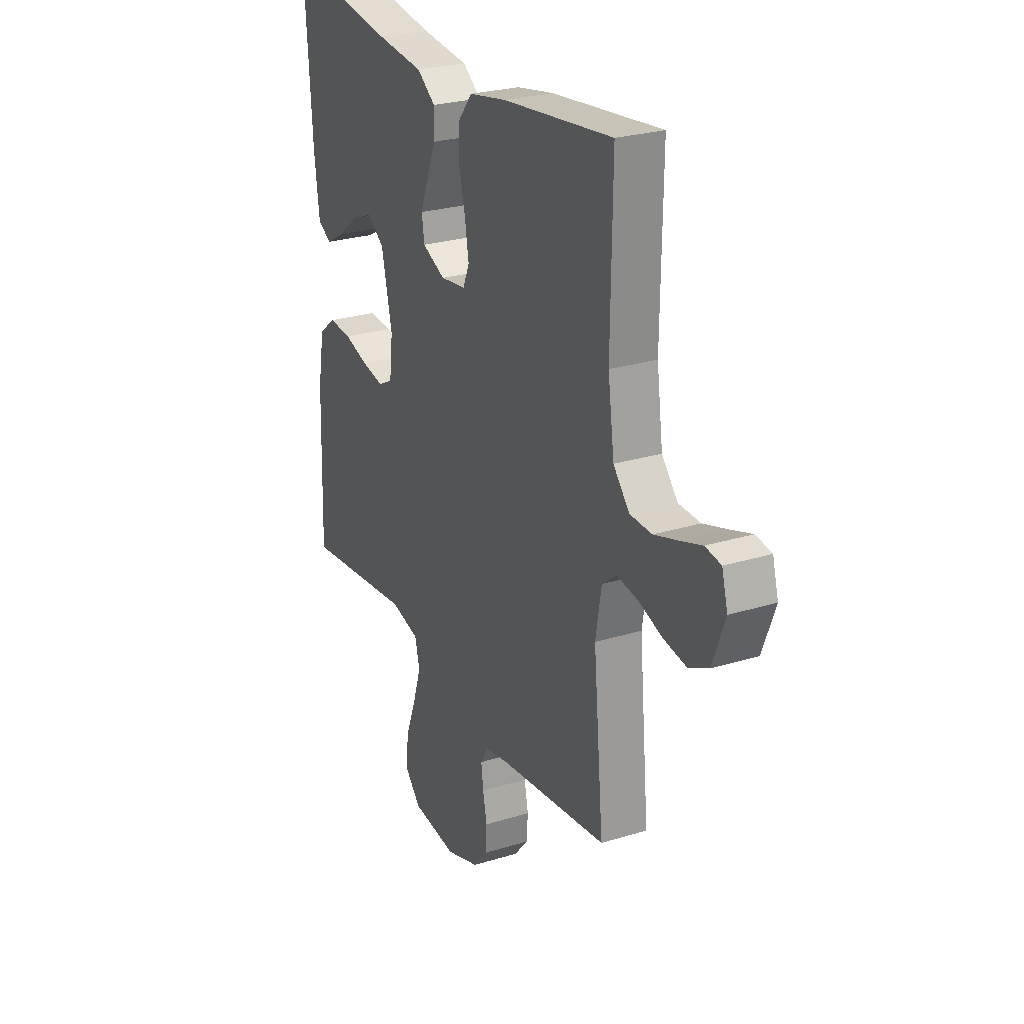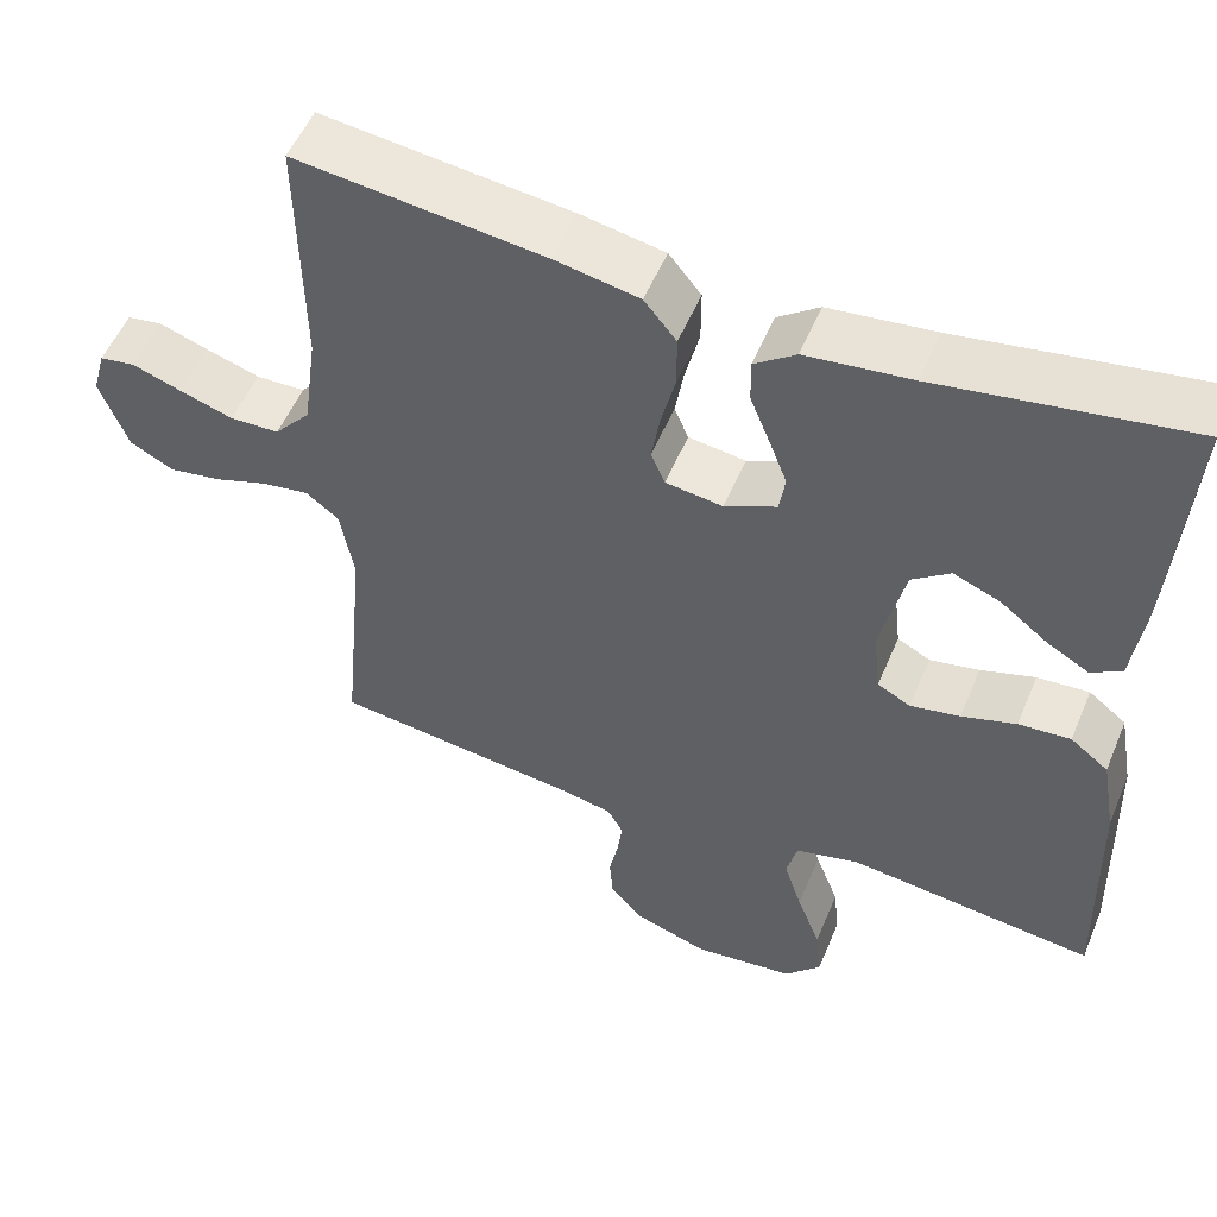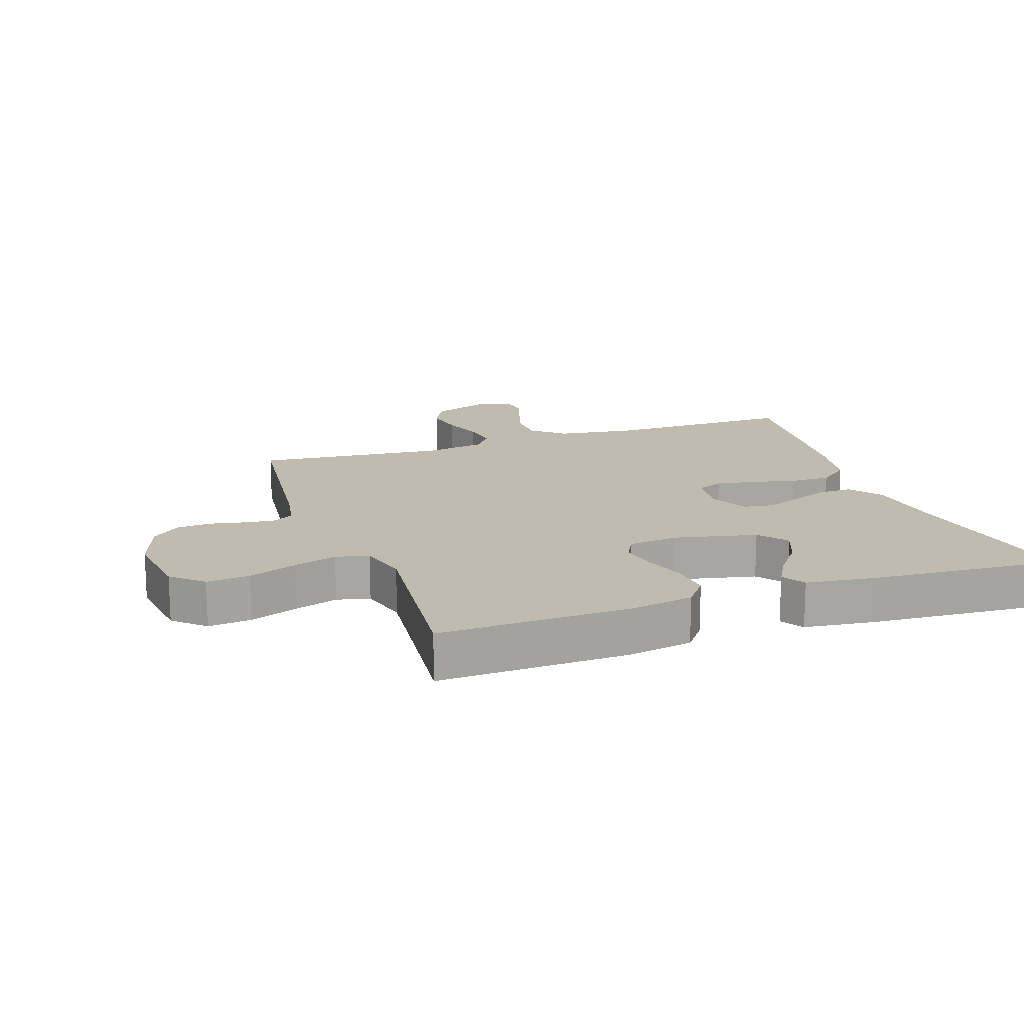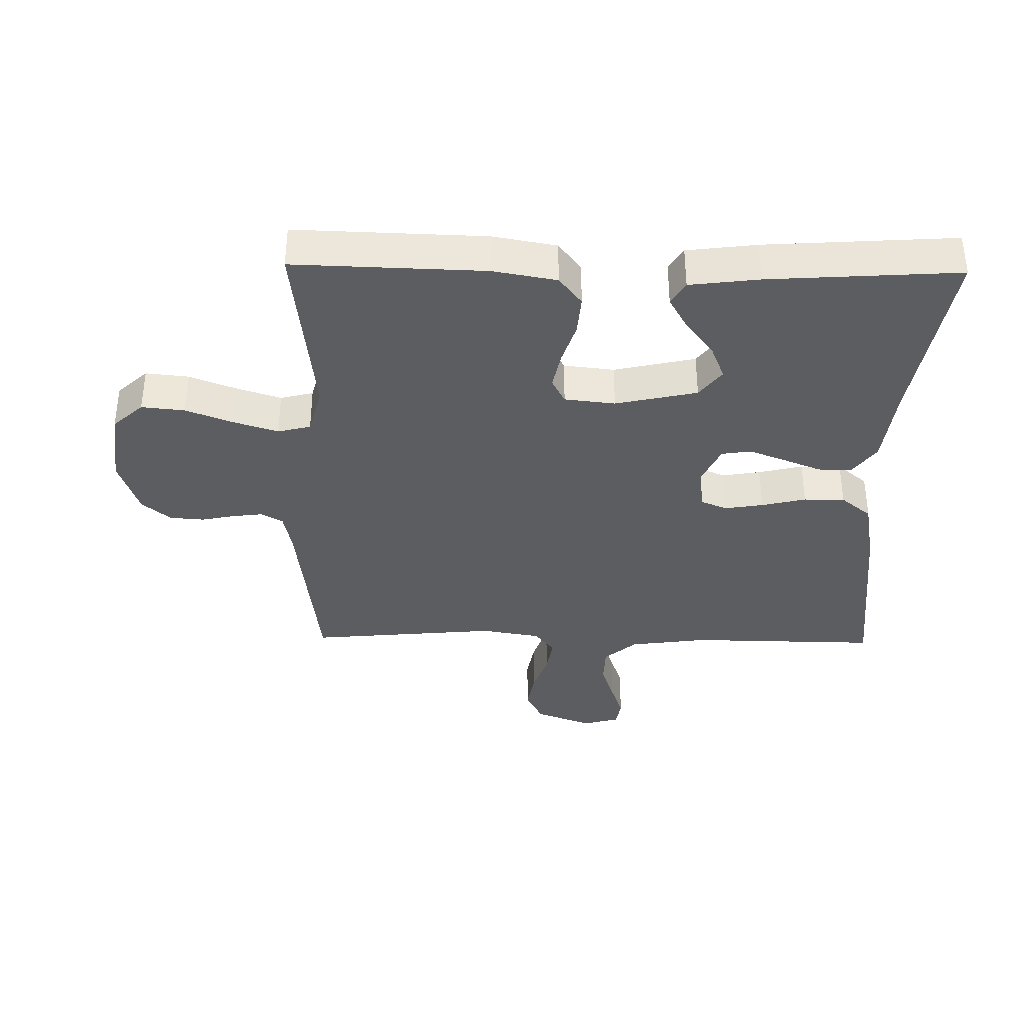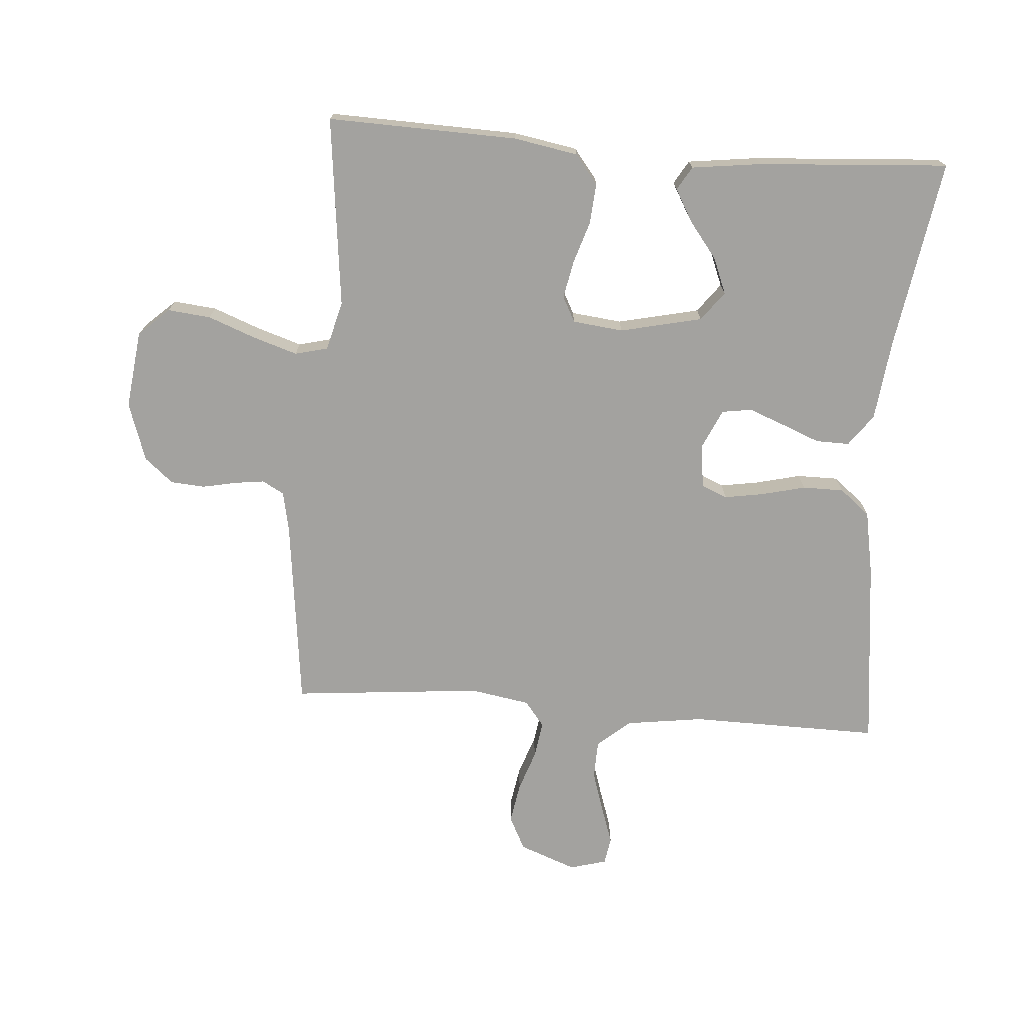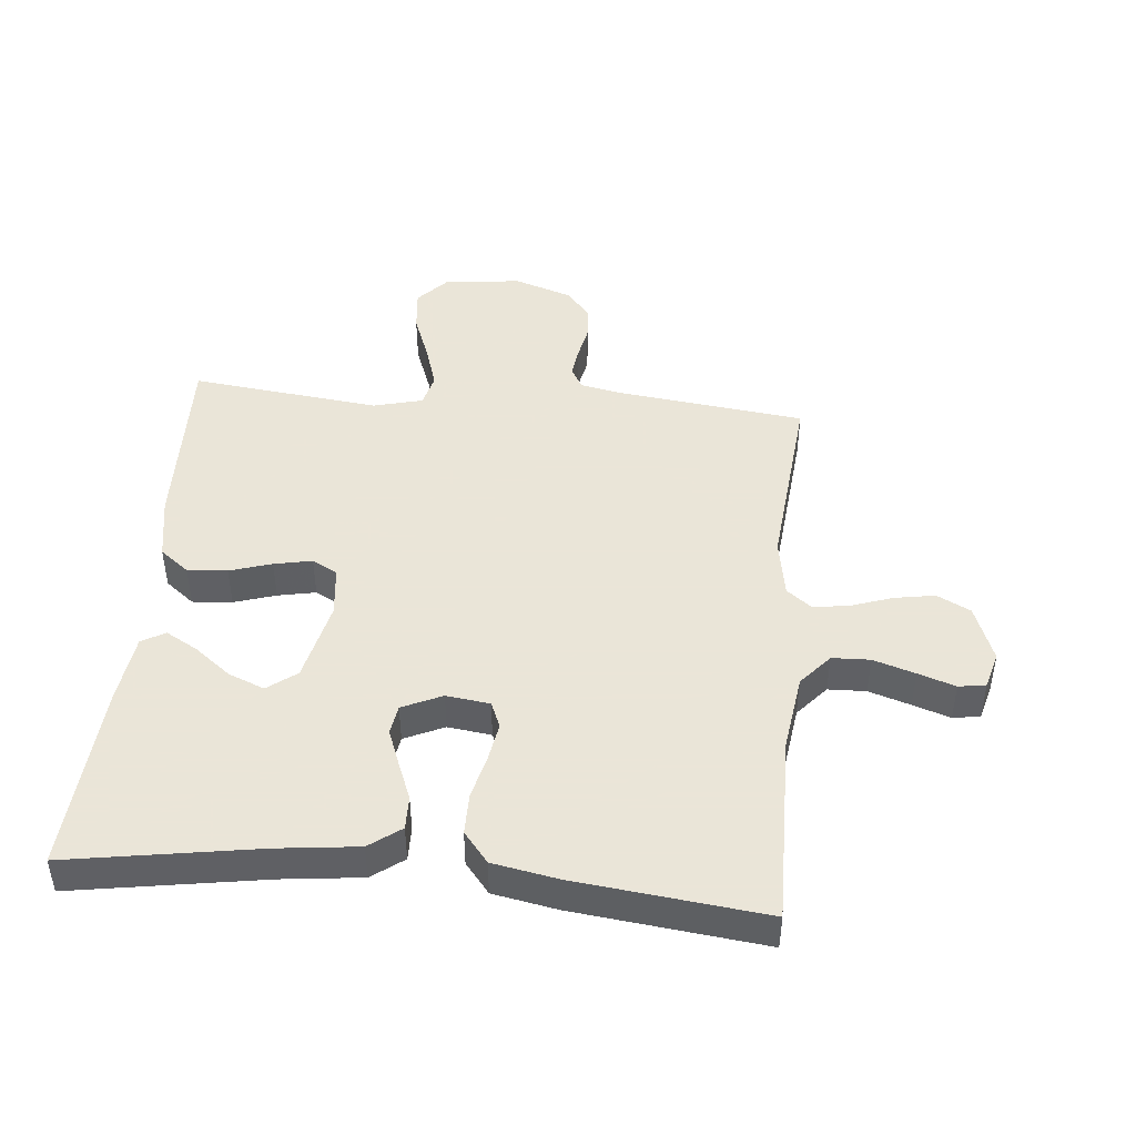
<metadata>
{"format":"obj","ext":"obj","renderer":"f3d","projection":"perspective","resolution":1024,"background":"white","views":[{"elev":26.0,"azim":63.9,"up":"+Z"},{"elev":53.5,"azim":-157.6,"up":"+Z"},{"elev":16.1,"azim":-109.3,"up":"+Y"},{"elev":-36.4,"azim":-91.0,"up":"+Y"},{"elev":-72.6,"azim":-94.3,"up":"+Y"},{"elev":45.5,"azim":5.4,"up":"+Y"}]}
</metadata>
<code>
v -0.5 0.07 -0.5
v -0.491 0.07 -0.2
v -0.473 0.07 -0.099
v -0.427 0.07 -0.063
v -0.364 0.07 -0.068
v -0.298 0.07 -0.089
v -0.238 0.07 -0.101
v -0.198 0.07 -0.08
v -0.189 0.07 0
v -0.218 0.07 0.129
v -0.264 0.07 0.164
v -0.321 0.07 0.141
v -0.378 0.07 0.097
v -0.429 0.07 0.068
v -0.466 0.07 0.09
v -0.48 0.07 0.2
v -0.5 0.07 0.5
v -0.2 0.07 0.451
v -0.073 0.07 0.436
v -0.023 0.07 0.399
v -0.024 0.07 0.346
v -0.048 0.07 0.286
v -0.07 0.07 0.229
v -0.063 0.07 0.182
v 0 0.07 0.153
v 0.069 0.07 0.162
v 0.086 0.07 0.203
v 0.076 0.07 0.264
v 0.059 0.07 0.334
v 0.059 0.07 0.399
v 0.098 0.07 0.447
v 0.2 0.07 0.466
v 0.5 0.07 0.5
v 0.496 0.07 0.2
v 0.513 0.07 0.077
v 0.557 0.07 0.026
v 0.617 0.07 0.024
v 0.683 0.07 0.045
v 0.742 0.07 0.065
v 0.785 0.07 0.058
v 0.801 0.07 0
v 0.767 0.07 -0.09
v 0.714 0.07 -0.117
v 0.65 0.07 -0.106
v 0.586 0.07 -0.084
v 0.528 0.07 -0.075
v 0.488 0.07 -0.106
v 0.472 0.07 -0.2
v 0.5 0.07 -0.5
v 0.2 0.07 -0.536
v 0.136 0.07 -0.549
v 0.117 0.07 -0.583
v 0.123 0.07 -0.63
v 0.134 0.07 -0.684
v 0.13 0.07 -0.738
v 0.092 0.07 -0.783
v 0 0.07 -0.814
v -0.123 0.07 -0.799
v -0.167 0.07 -0.751
v -0.16 0.07 -0.683
v -0.131 0.07 -0.607
v -0.109 0.07 -0.538
v -0.122 0.07 -0.486
v -0.2 0.07 -0.466
v -0.5 0 -0.5
v -0.491 0 -0.2
v -0.473 0 -0.099
v -0.427 0 -0.063
v -0.364 0 -0.068
v -0.298 0 -0.089
v -0.238 0 -0.101
v -0.198 0 -0.08
v -0.189 0 0
v -0.218 0 0.129
v -0.264 0 0.164
v -0.321 0 0.141
v -0.378 0 0.097
v -0.429 0 0.068
v -0.466 0 0.09
v -0.48 0 0.2
v -0.5 0 0.5
v -0.2 0 0.451
v -0.073 0 0.436
v -0.023 0 0.399
v -0.024 0 0.346
v -0.048 0 0.286
v -0.07 0 0.229
v -0.063 0 0.182
v 0 0 0.153
v 0.069 0 0.162
v 0.086 0 0.203
v 0.076 0 0.264
v 0.059 0 0.334
v 0.059 0 0.399
v 0.098 0 0.447
v 0.2 0 0.466
v 0.5 0 0.5
v 0.496 0 0.2
v 0.513 0 0.077
v 0.557 0 0.026
v 0.617 0 0.024
v 0.683 0 0.045
v 0.742 0 0.065
v 0.785 0 0.058
v 0.801 0 0
v 0.767 0 -0.09
v 0.714 0 -0.117
v 0.65 0 -0.106
v 0.586 0 -0.084
v 0.528 0 -0.075
v 0.488 0 -0.106
v 0.472 0 -0.2
v 0.5 0 -0.5
v 0.2 0 -0.536
v 0.136 0 -0.549
v 0.117 0 -0.583
v 0.123 0 -0.63
v 0.134 0 -0.684
v 0.13 0 -0.738
v 0.092 0 -0.783
v 0 0 -0.814
v -0.123 0 -0.799
v -0.167 0 -0.751
v -0.16 0 -0.683
v -0.131 0 -0.607
v -0.109 0 -0.538
v -0.122 0 -0.486
v -0.2 0 -0.466
f 58 59 60 61
f 58 61 62
f 57 58 62
f 56 57 62 63
f 53 54 55 56
f 52 53 56 63
f 48 49 50
f 47 48 50 51
f 42 43 44 45
f 42 45 46
f 41 42 46
f 38 39 40 41
f 37 38 41 46
f 36 37 46 47
f 31 32 33 34
f 31 34 35
f 28 29 30 31
f 27 28 31 35
f 26 27 35 36
f 19 20 21 22
f 18 19 22 23
f 17 18 23 24
f 12 13 14 15
f 11 12 15 16
f 3 4 5 6
f 3 6 7
f 64 1 2 3
f 63 64 3 7
f 51 52 63 7
f 25 26 36 47
f 24 25 47 51
f 11 16 17 24
f 10 11 24
f 9 10 24 51
f 8 9 51
f 7 8 51
f 125 124 123 122
f 126 125 122
f 126 122 121
f 127 126 121 120
f 120 119 118 117
f 127 120 117 116
f 114 113 112
f 115 114 112 111
f 109 108 107 106
f 110 109 106
f 110 106 105
f 105 104 103 102
f 110 105 102 101
f 111 110 101 100
f 98 97 96 95
f 99 98 95
f 95 94 93 92
f 99 95 92 91
f 100 99 91 90
f 86 85 84 83
f 87 86 83 82
f 88 87 82 81
f 79 78 77 76
f 80 79 76 75
f 70 69 68 67
f 71 70 67
f 67 66 65 128
f 71 67 128 127
f 71 127 116 115
f 111 100 90 89
f 115 111 89 88
f 88 81 80 75
f 88 75 74
f 115 88 74 73
f 115 73 72
f 115 72 71
f 1 65 66 2
f 2 66 67 3
f 3 67 68 4
f 4 68 69 5
f 5 69 70 6
f 6 70 71 7
f 7 71 72 8
f 8 72 73 9
f 9 73 74 10
f 10 74 75 11
f 11 75 76 12
f 12 76 77 13
f 13 77 78 14
f 14 78 79 15
f 15 79 80 16
f 16 80 81 17
f 17 81 82 18
f 18 82 83 19
f 19 83 84 20
f 20 84 85 21
f 21 85 86 22
f 22 86 87 23
f 23 87 88 24
f 24 88 89 25
f 25 89 90 26
f 26 90 91 27
f 27 91 92 28
f 28 92 93 29
f 29 93 94 30
f 30 94 95 31
f 31 95 96 32
f 32 96 97 33
f 33 97 98 34
f 34 98 99 35
f 35 99 100 36
f 36 100 101 37
f 37 101 102 38
f 38 102 103 39
f 39 103 104 40
f 40 104 105 41
f 41 105 106 42
f 42 106 107 43
f 43 107 108 44
f 44 108 109 45
f 45 109 110 46
f 46 110 111 47
f 47 111 112 48
f 48 112 113 49
f 49 113 114 50
f 50 114 115 51
f 51 115 116 52
f 52 116 117 53
f 53 117 118 54
f 54 118 119 55
f 55 119 120 56
f 56 120 121 57
f 57 121 122 58
f 58 122 123 59
f 59 123 124 60
f 60 124 125 61
f 61 125 126 62
f 62 126 127 63
f 63 127 128 64
f 64 128 65 1

</code>
